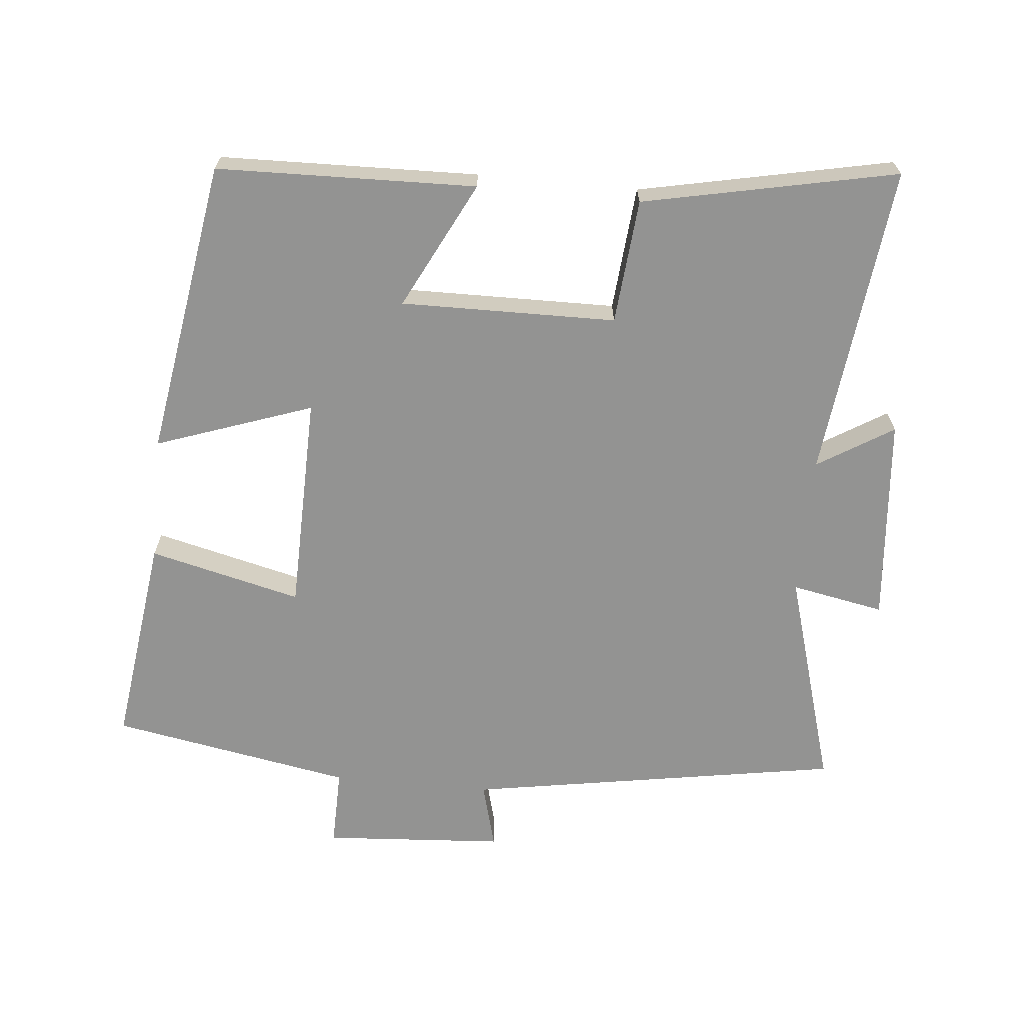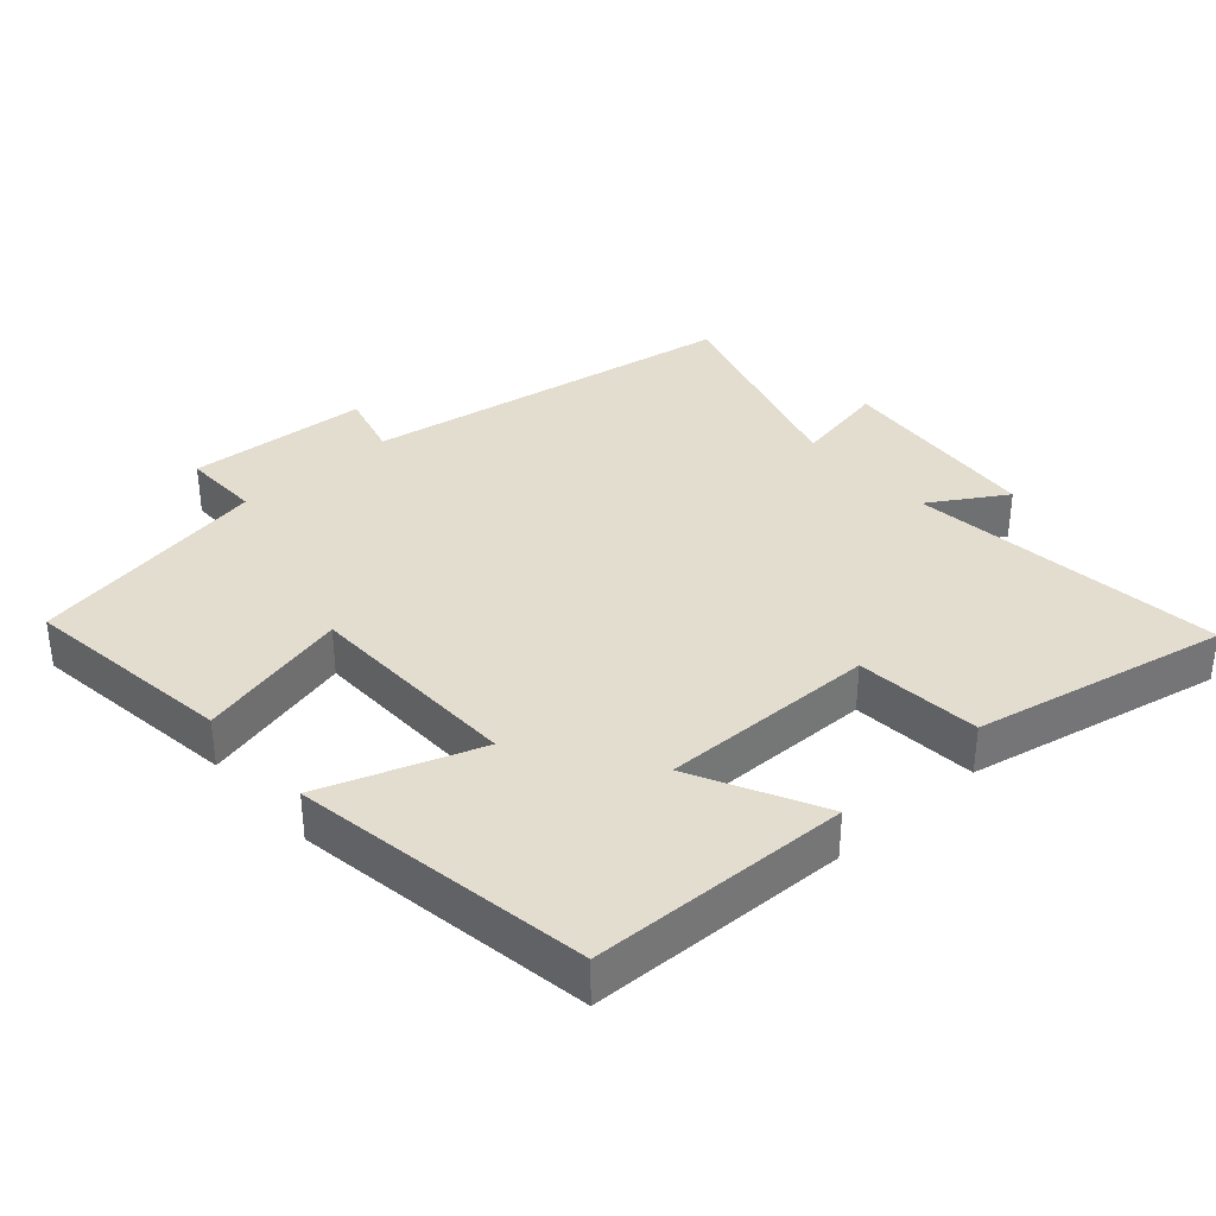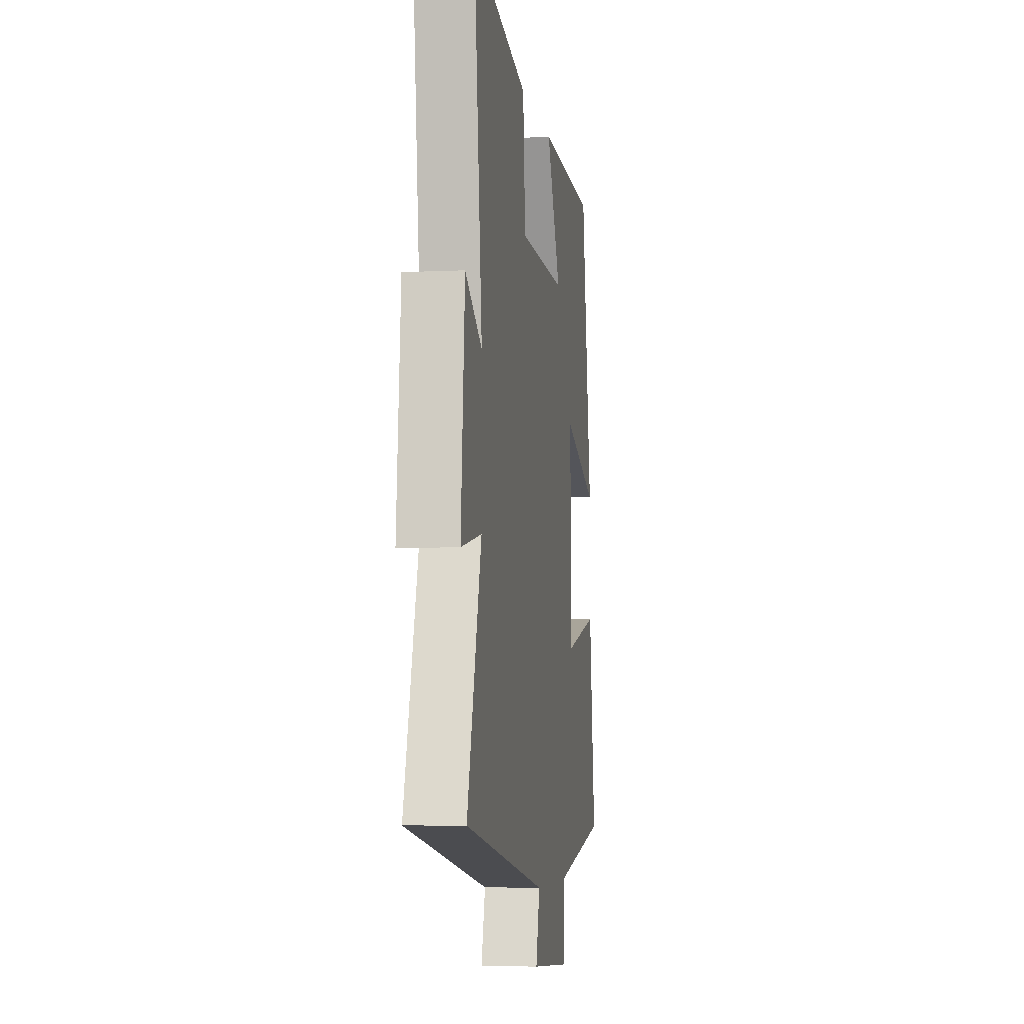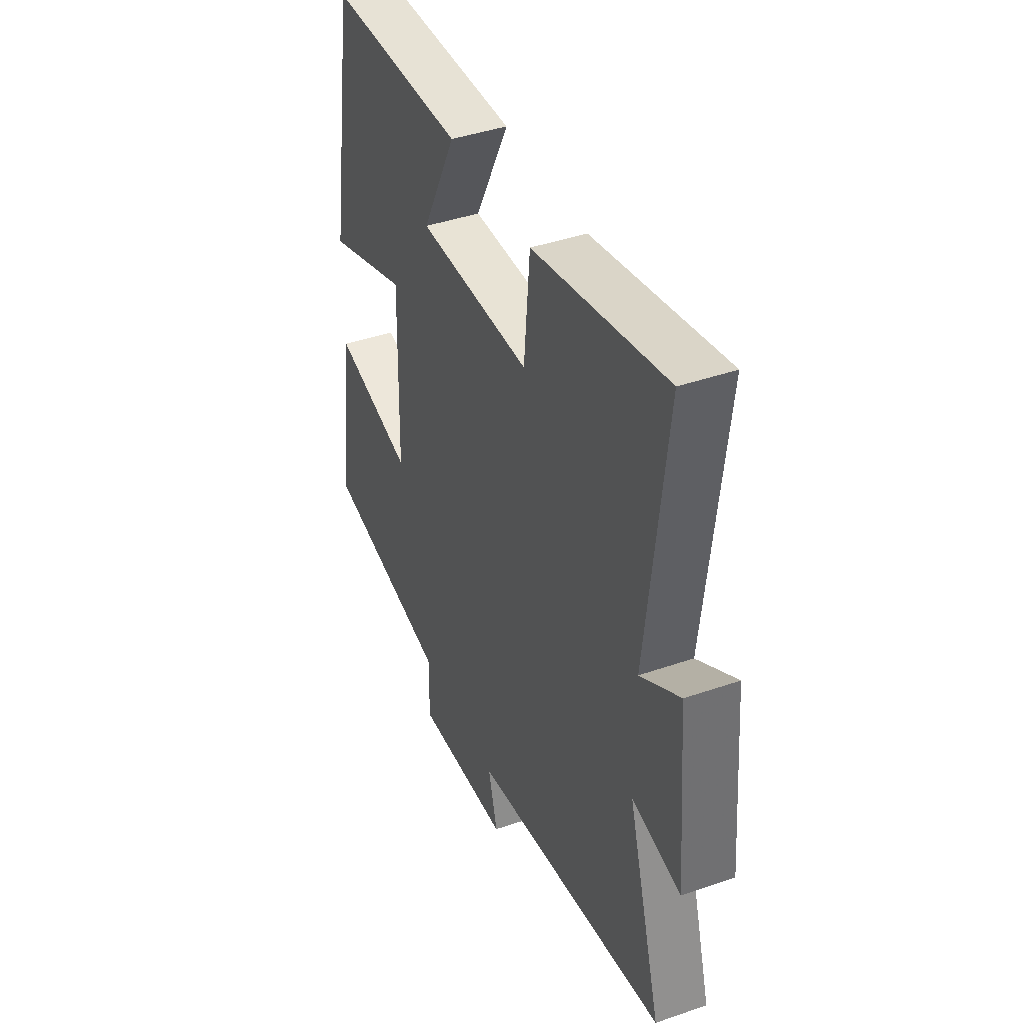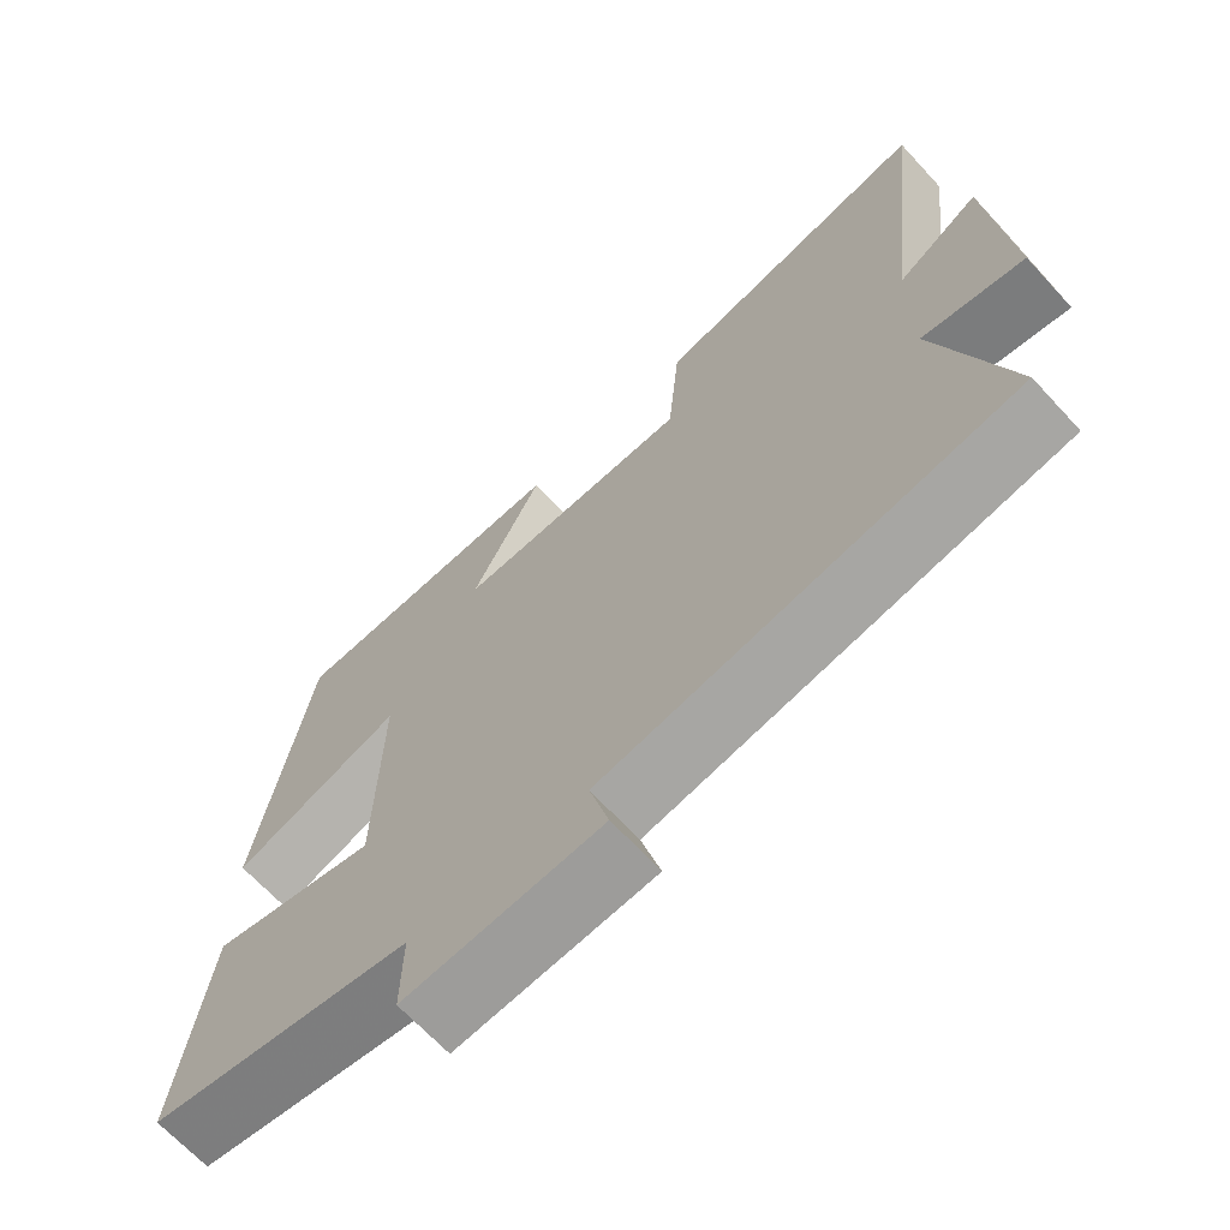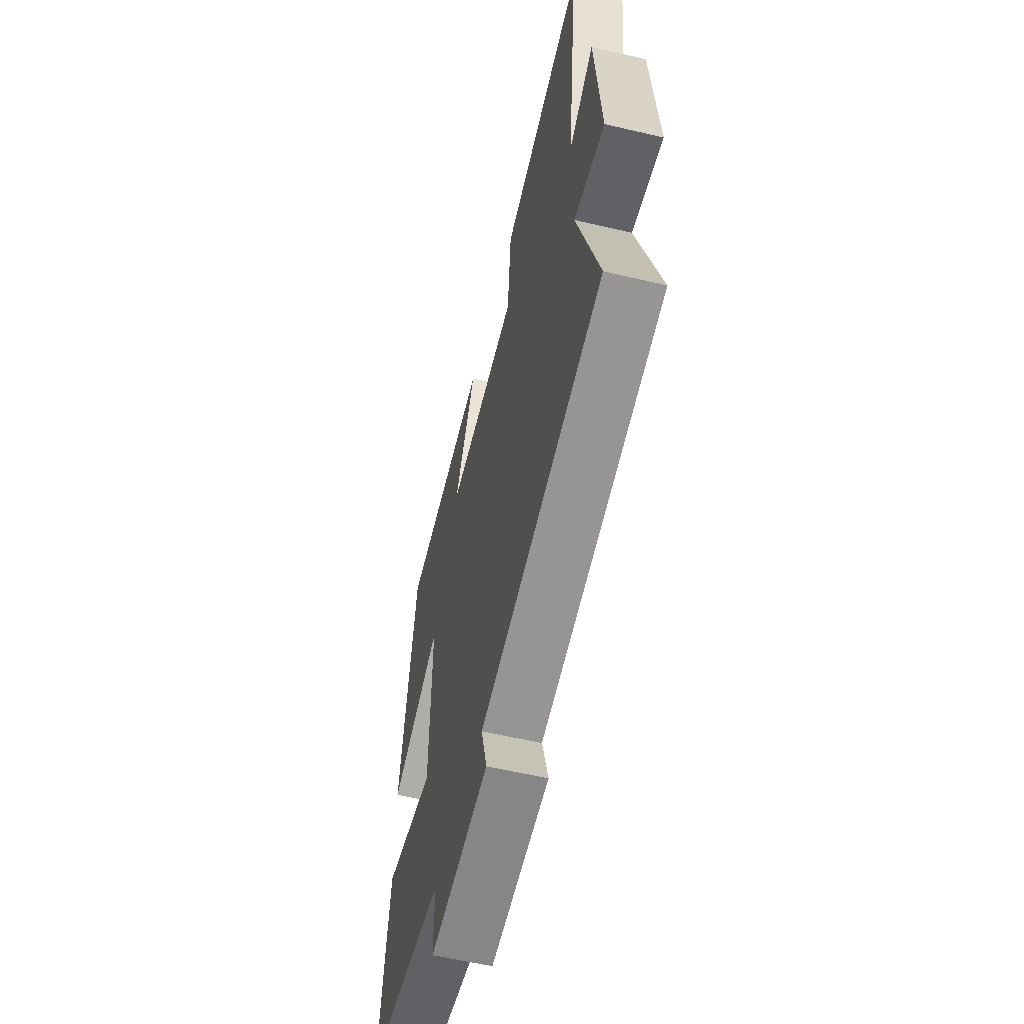
<metadata>
{"format":"obj","ext":"obj","renderer":"f3d","projection":"perspective","resolution":1024,"background":"white","views":[{"elev":-66.7,"azim":-5.5,"up":"+Y"},{"elev":35.5,"azim":-41.7,"up":"+Y"},{"elev":-5.7,"azim":98.7,"up":"+Z"},{"elev":41.8,"azim":67.3,"up":"+Z"},{"elev":-67.3,"azim":42.7,"up":"+Z"},{"elev":-58.1,"azim":76.3,"up":"+Z"}]}
</metadata>
<code>
v 0.553 0.07 0.577
v 0.5 0.07 0.119
v 0.61 0.07 0.187
v 0.636 0.07 -0.115
v 0.5 0.07 -0.089
v 0.594 0.07 -0.408
v 0.047 0.07 -0.5
v 0.073 0.07 -0.597
v -0.191 0.07 -0.615
v -0.189 0.07 -0.5
v -0.541 0.07 -0.437
v -0.5 0.07 -0.127
v -0.278 0.07 -0.181
v -0.272 0.07 0.137
v -0.5 0.07 0.057
v -0.431 0.07 0.49
v -0.053 0.07 0.5
v -0.147 0.07 0.314
v 0.167 0.07 0.318
v 0.183 0.07 0.5
v 0.553 0 0.577
v 0.5 0 0.119
v 0.61 0 0.187
v 0.636 0 -0.115
v 0.5 0 -0.089
v 0.594 0 -0.408
v 0.047 0 -0.5
v 0.073 0 -0.597
v -0.191 0 -0.615
v -0.189 0 -0.5
v -0.541 0 -0.437
v -0.5 0 -0.127
v -0.278 0 -0.181
v -0.272 0 0.137
v -0.5 0 0.057
v -0.431 0 0.49
v -0.053 0 0.5
v -0.147 0 0.314
v 0.167 0 0.318
v 0.183 0 0.5
f 19 20 1 2
f 18 19 2
f 16 17 18
f 15 16 18
f 14 15 18
f 13 14 18 2
f 10 11 12 13
f 10 13 2
f 7 8 9 10
f 5 6 7 10
f 5 10 2 3
f 3 4 5
f 22 21 40 39
f 22 39 38
f 38 37 36
f 38 36 35
f 38 35 34
f 22 38 34 33
f 33 32 31 30
f 22 33 30
f 30 29 28 27
f 30 27 26 25
f 23 22 30 25
f 25 24 23
f 1 21 22 2
f 2 22 23 3
f 3 23 24 4
f 4 24 25 5
f 5 25 26 6
f 6 26 27 7
f 7 27 28 8
f 8 28 29 9
f 9 29 30 10
f 10 30 31 11
f 11 31 32 12
f 12 32 33 13
f 13 33 34 14
f 14 34 35 15
f 15 35 36 16
f 16 36 37 17
f 17 37 38 18
f 18 38 39 19
f 19 39 40 20
f 20 40 21 1

</code>
